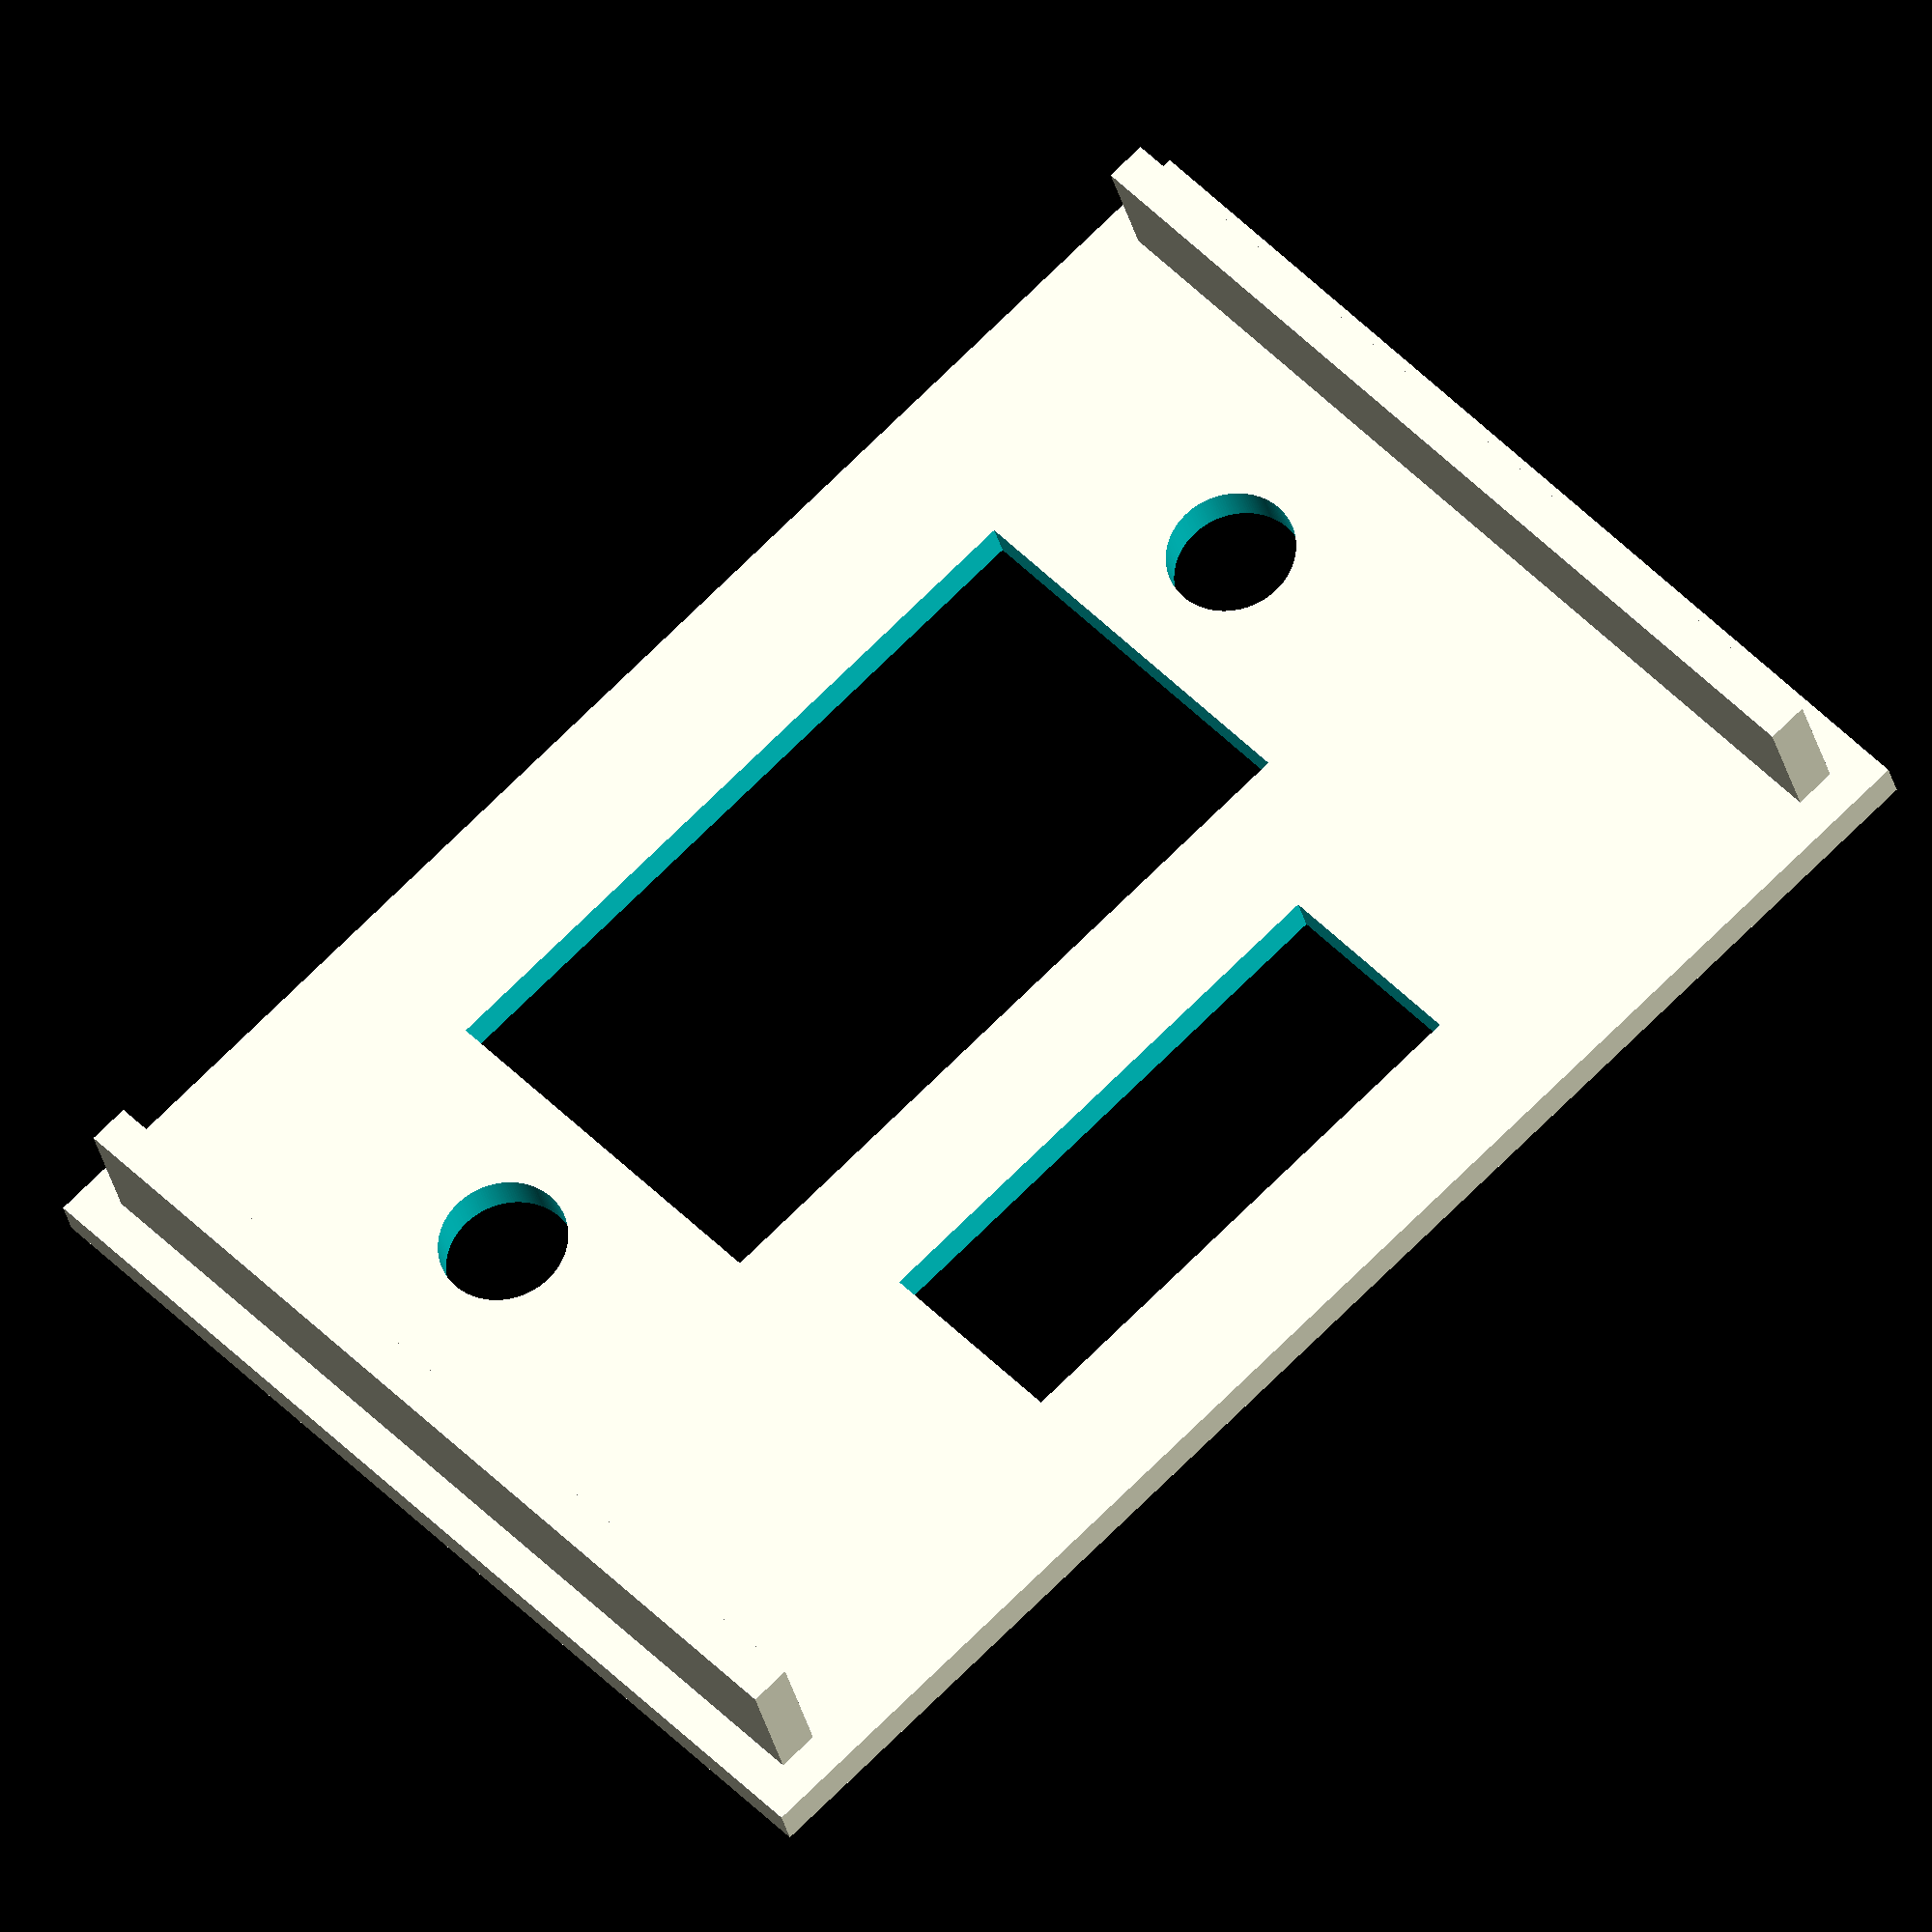
<openscad>
thickness = 0.6;
width = 21;
height = 14;
length = 2;

usb_width = 8;
usb_height = 3;

switch_width = 10.6;
switch_height = 5.8;
screw_radius = 1.9 / 2;
screw_distance = 14.6;

$fn = 180;

difference() {
    cube([thickness, width + 2 * thickness, height + 2 * thickness]); // back
    
    translate([-5, width / 2 + thickness - usb_width / 2, 2]) cube([10, usb_width, usb_height]);
    
    translate([-5, width / 2 + thickness - switch_width / 2, 7]) cube([10, switch_width, switch_height]);
    
    translate([-5, width / 2 + thickness - screw_distance / 2, 7 + switch_height / 2])
        rotate([0, 90, 0])
            cylinder(10, screw_radius, screw_radius);

    translate([-5, width / 2 + thickness + screw_distance / 2, 7 + switch_height / 2])
        rotate([0, 90, 0])
            cylinder(10, screw_radius, screw_radius);
}

translate([thickness, thickness, thickness]) cube([length, thickness, height]); // left
translate([thickness, width, thickness]) cube([length, thickness, height]); // right
</openscad>
<views>
elev=309.2 azim=285.6 roll=137.6 proj=o view=solid
</views>
